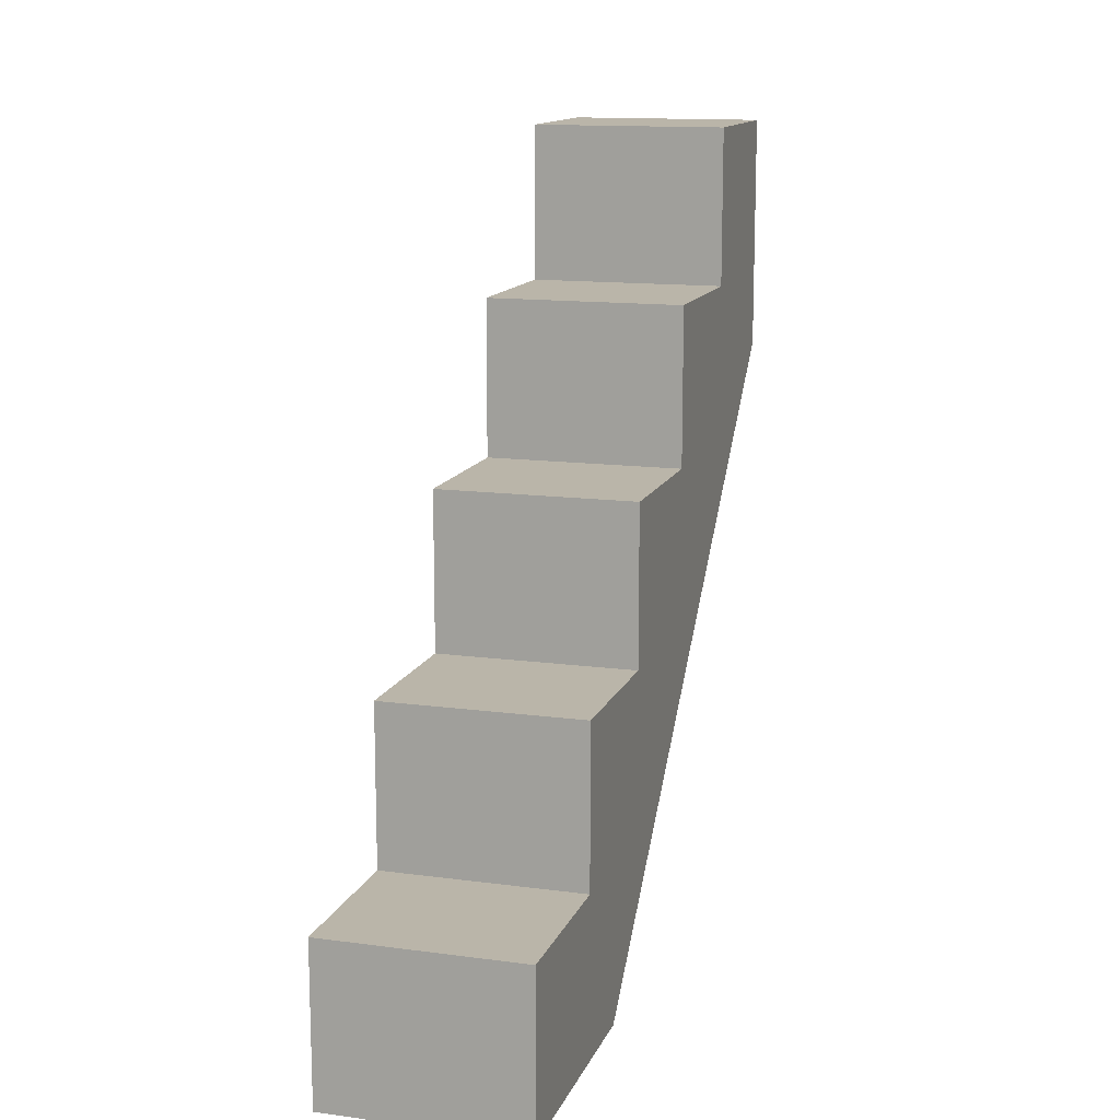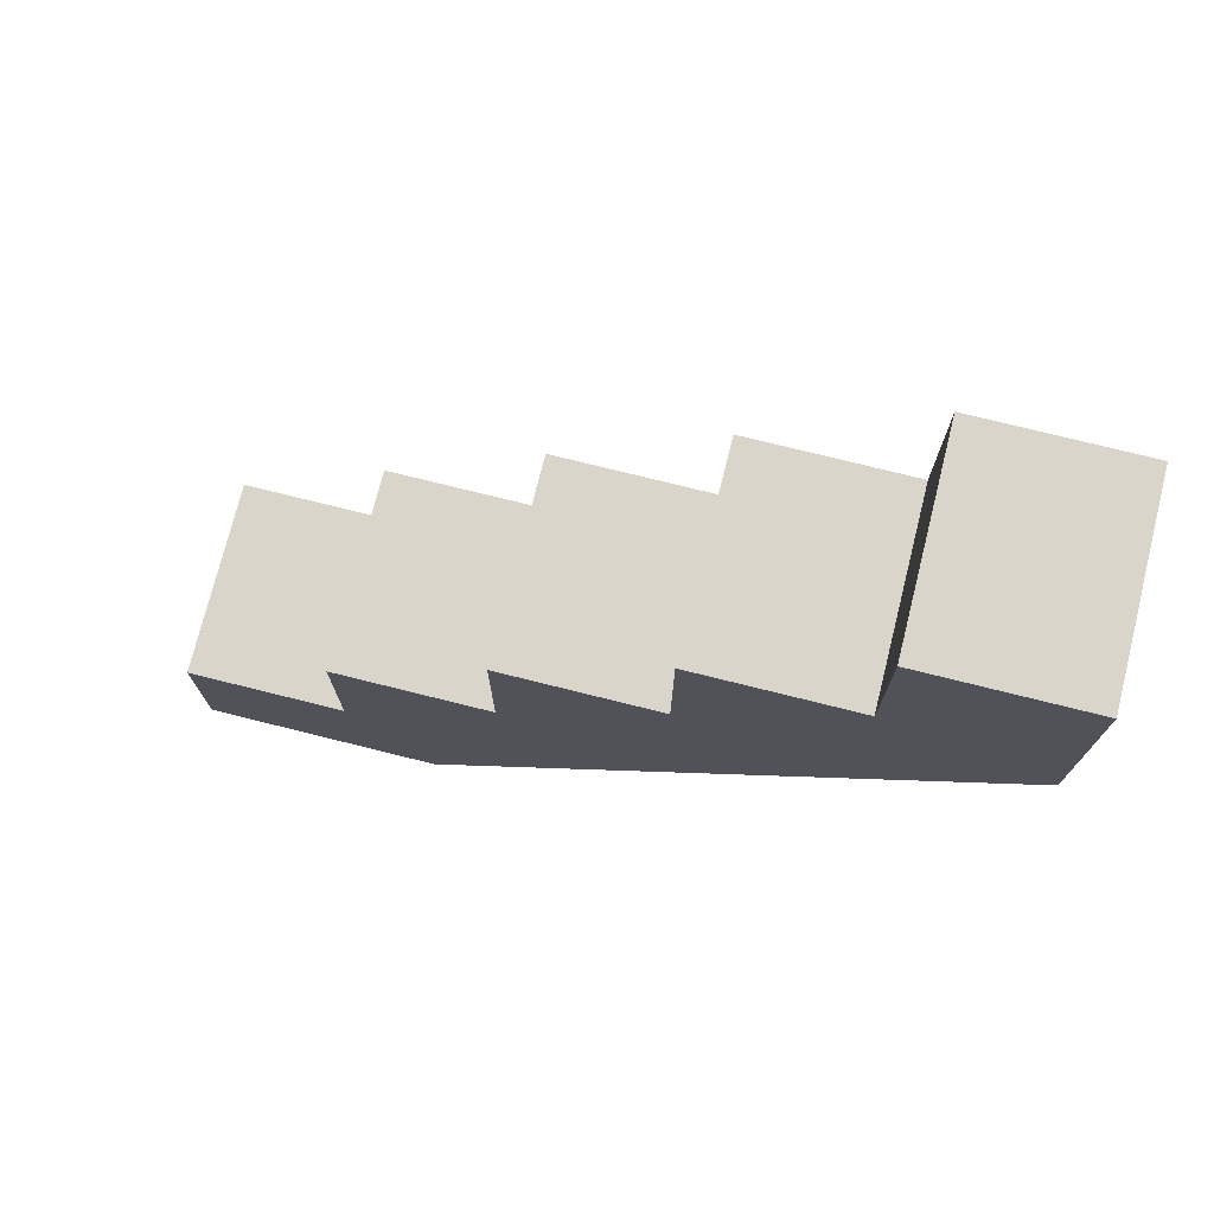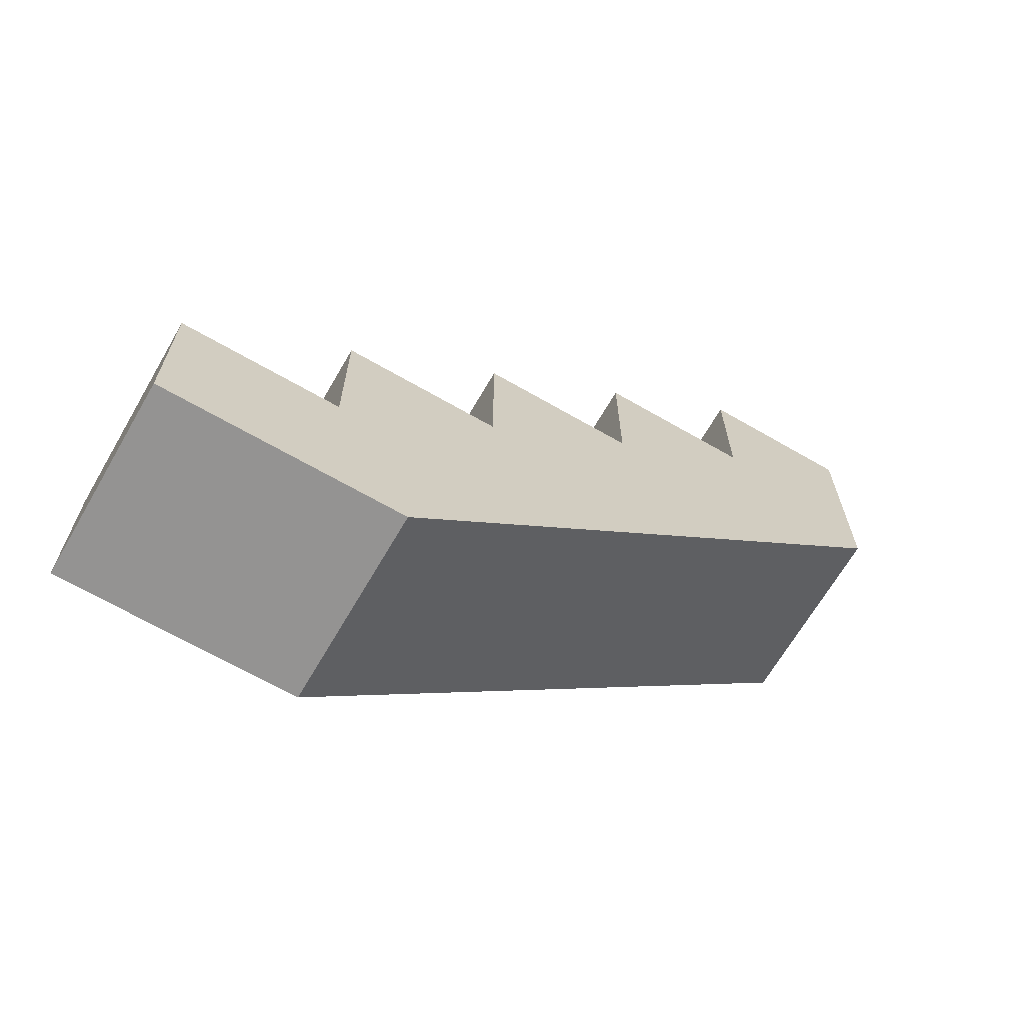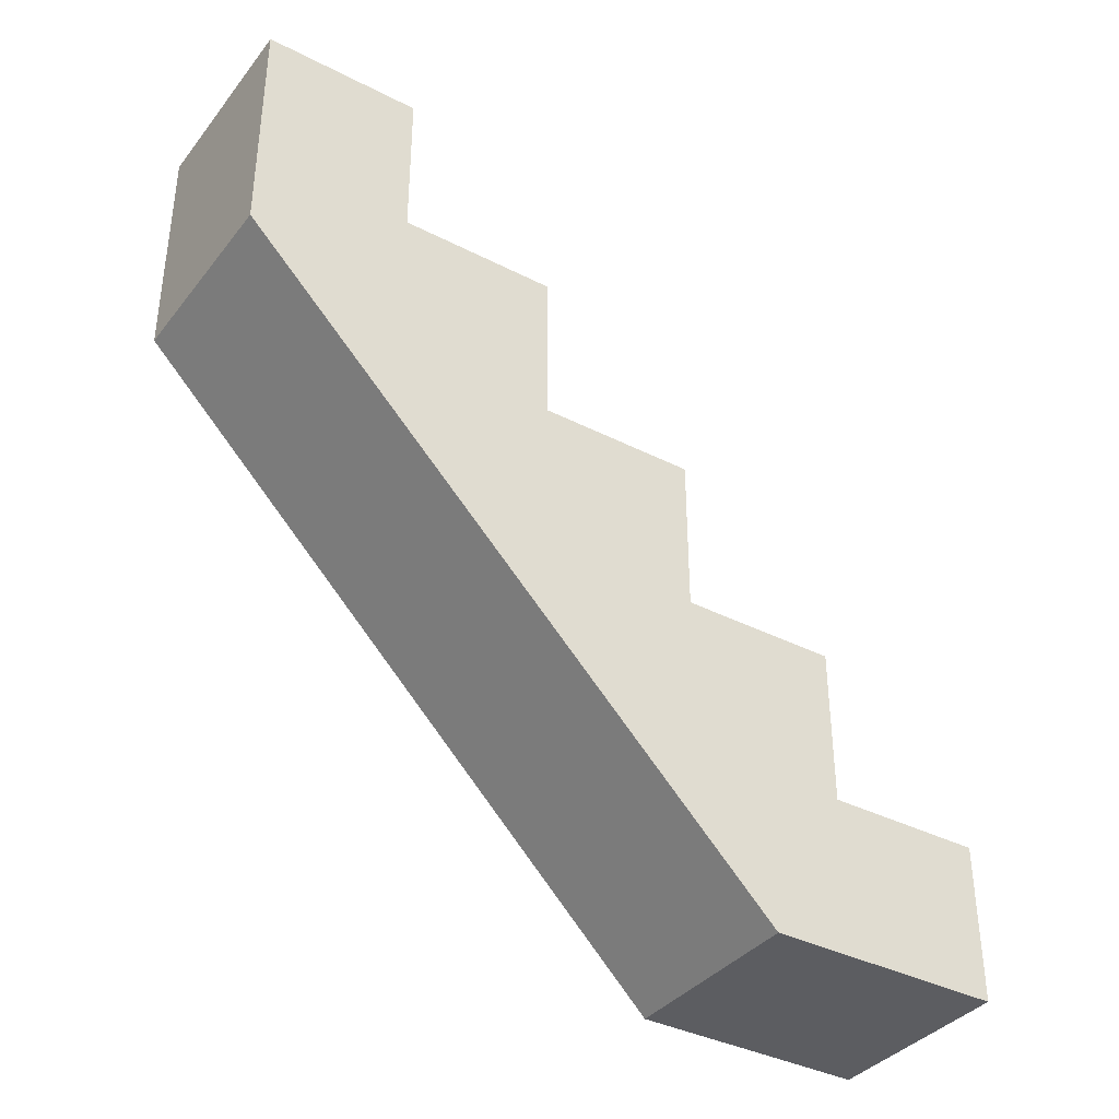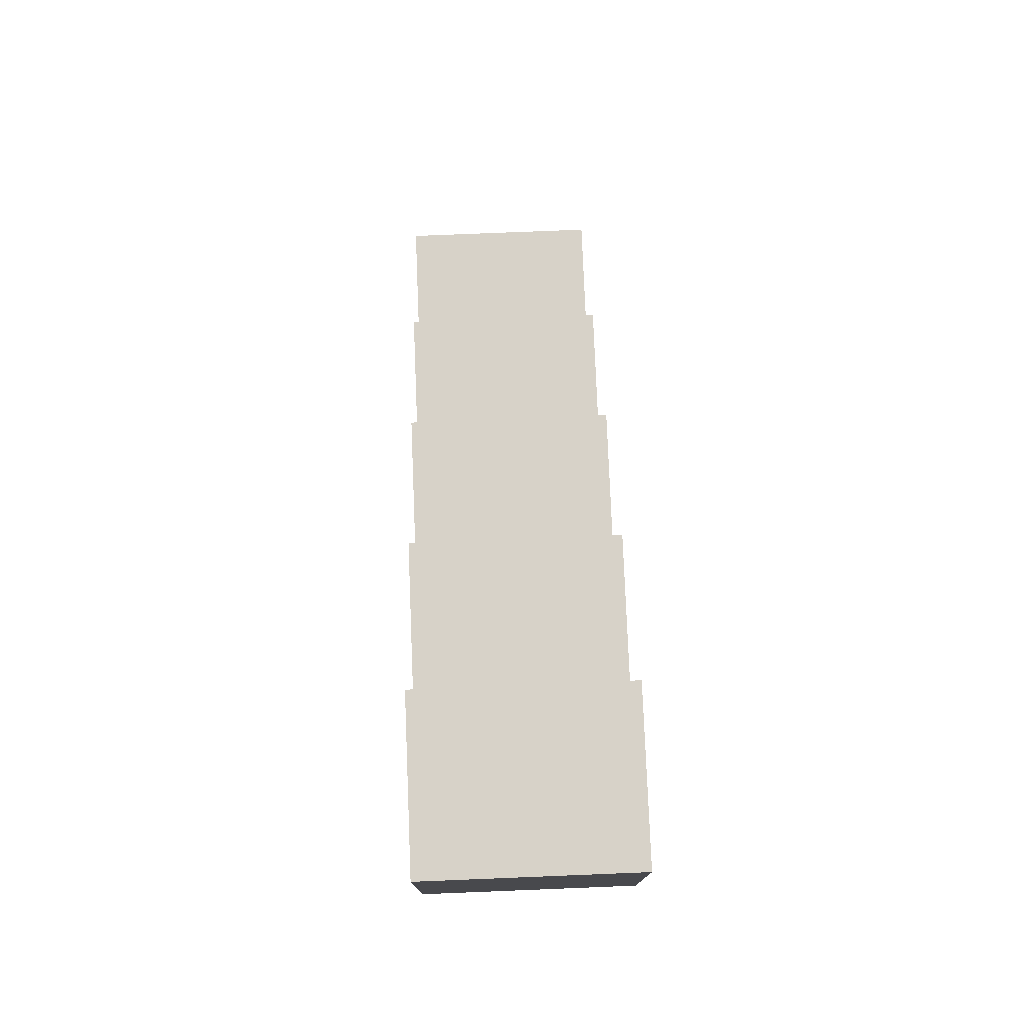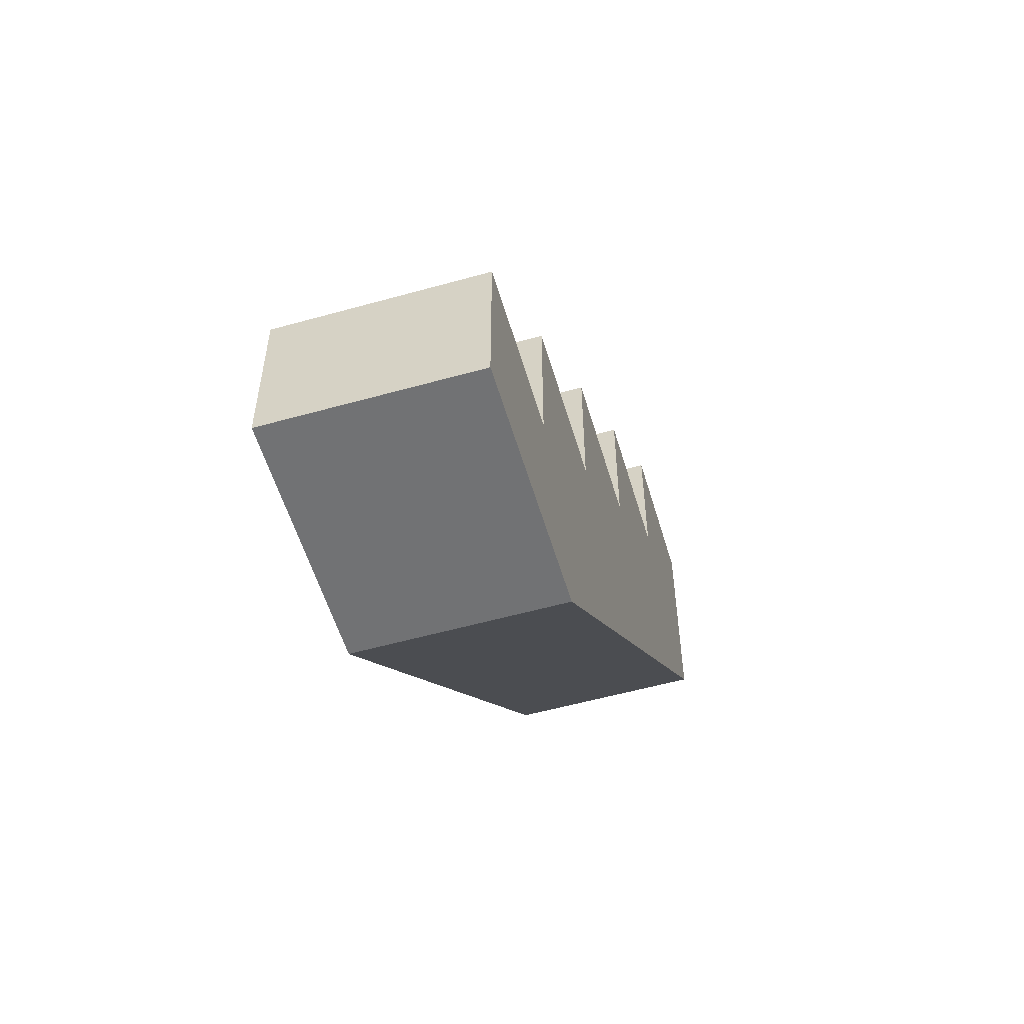
<metadata>
{"format":"obj","ext":"obj","renderer":"f3d","projection":"perspective","resolution":1024,"background":"white","views":[{"elev":13.6,"azim":16.8,"up":"+Y"},{"elev":74.5,"azim":104.0,"up":"+Y"},{"elev":-66.8,"azim":-120.1,"up":"+Z"},{"elev":-37.2,"azim":-123.4,"up":"+Y"},{"elev":77.3,"azim":177.7,"up":"+Y"},{"elev":-55.6,"azim":16.4,"up":"+Y"}]}
</metadata>
<code>
v  -25 40 60
v  -25 60 60
v  -25 60 40
v  -25 80 40
v  -25 80 20
v  -25 100 20
v  -25 100 -0
v  -25 70 -0
v  -25 -0 70
v  -25 -0 100
v  -25 20 100
v  -25 20 80
v  -25 40 80
v  0 100 20
v  0 100 0
v  0 70 0
v  -0 -0 70
v  -0 -0 100
v  -0 20 100
v  -0 20 80
v  -0 40 80
v  -0 40 60
v  -0 60 60
v  -0 60 40
v  -0 80 40
v  0 80 20
v  -0 80 20
v  -0 100 20
g Line001
f 1 2 3
f 3 4 5
f 6 7 8
f 5 6 8
f 5 8 9
f 3 5 9
f 1 3 9
f 10 11 12
f 9 10 12
f 9 12 13
f 1 9 13
f 14 15 7
f 7 6 14
f 15 16 8
f 8 7 15
f 16 17 9
f 9 8 16
f 17 18 10
f 10 9 17
f 18 19 11
f 11 10 18
f 19 20 12
f 12 11 19
f 20 21 13
f 13 12 20
f 21 22 1
f 1 13 21
f 22 23 2
f 2 1 22
f 23 24 3
f 3 2 23
f 24 25 4
f 4 3 24
f 25 26 5
f 5 4 25
f 26 14 6
f 6 5 26
f 22 23 24
f 24 25 27
f 28 15 16
f 27 28 16
f 27 16 17
f 24 27 17
f 22 24 17
f 18 19 20
f 17 18 20
f 17 20 21
f 22 17 21

</code>
